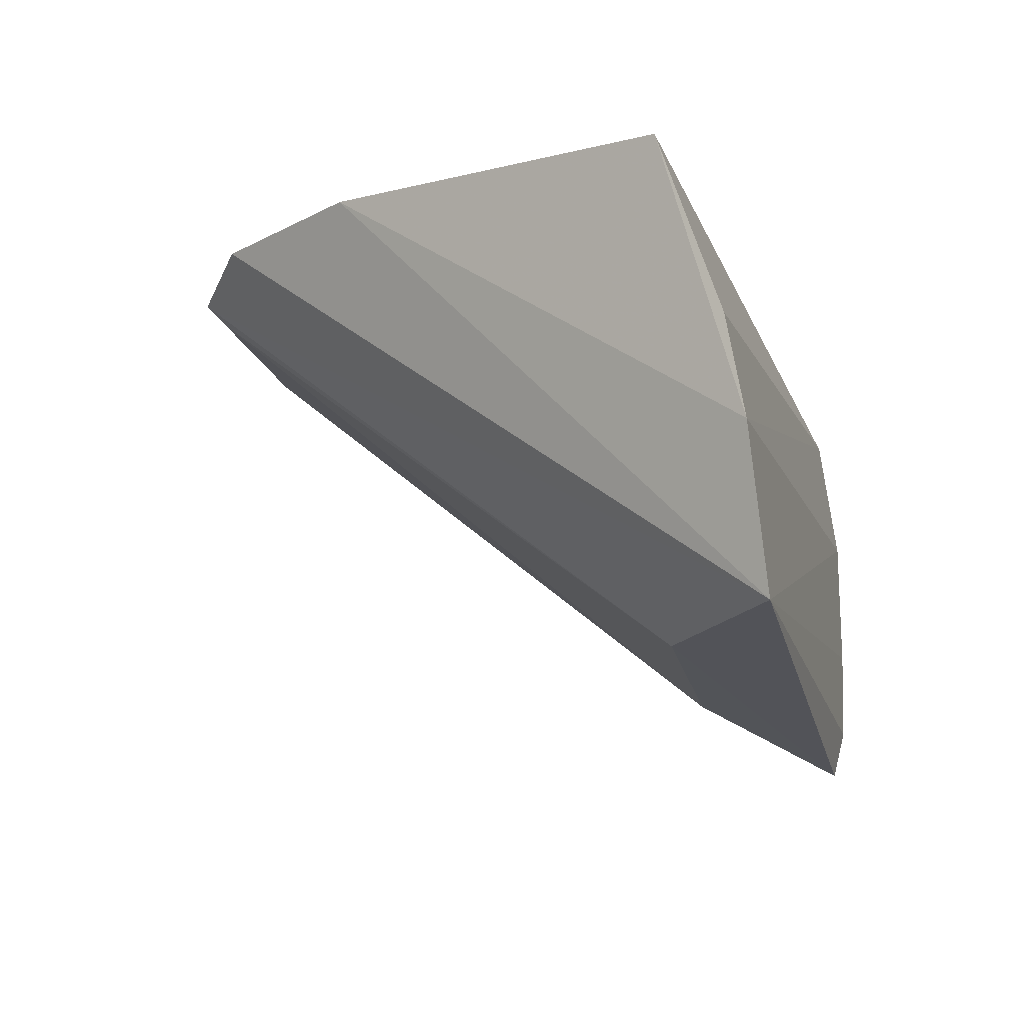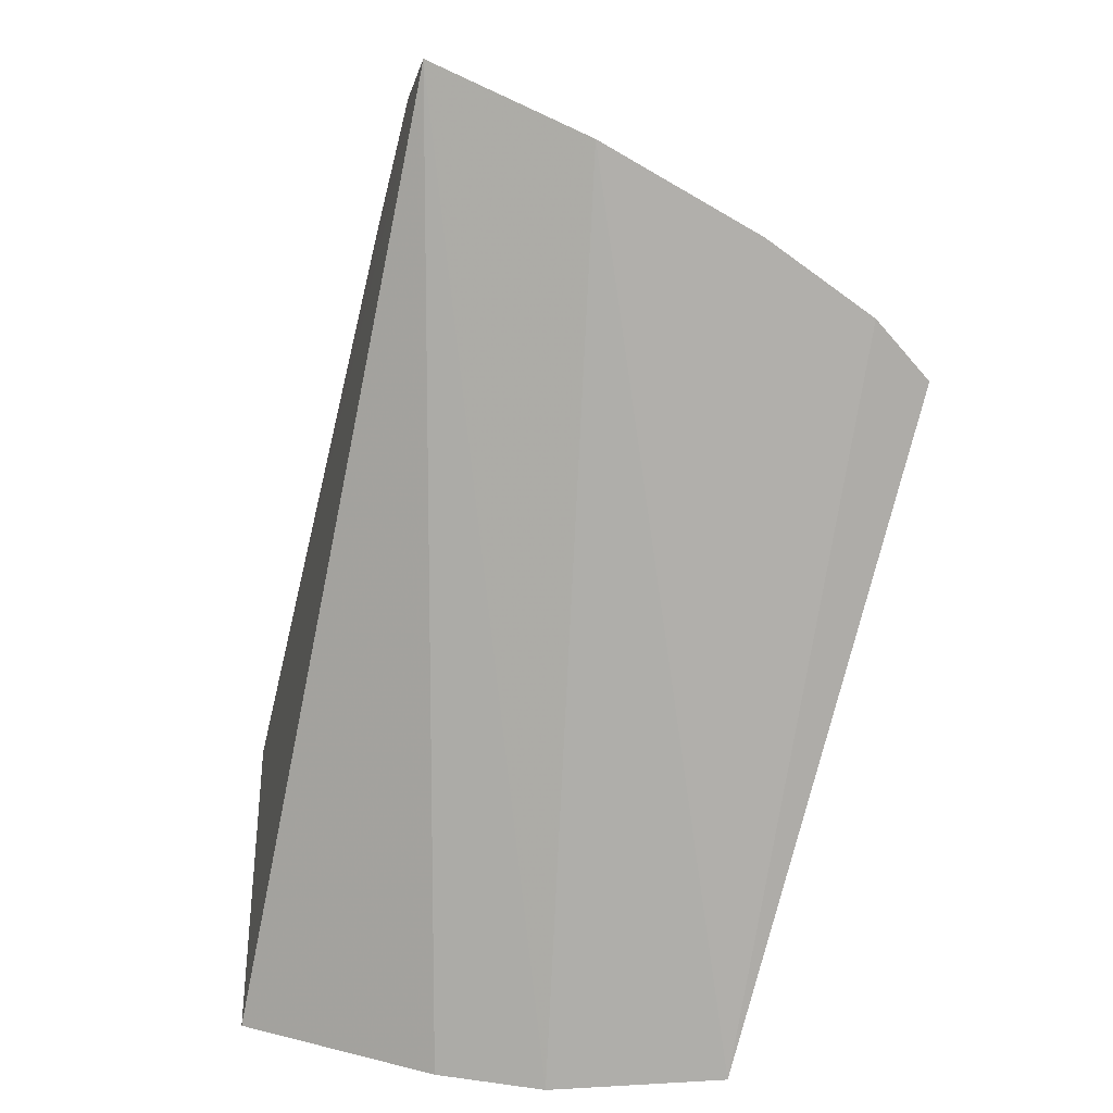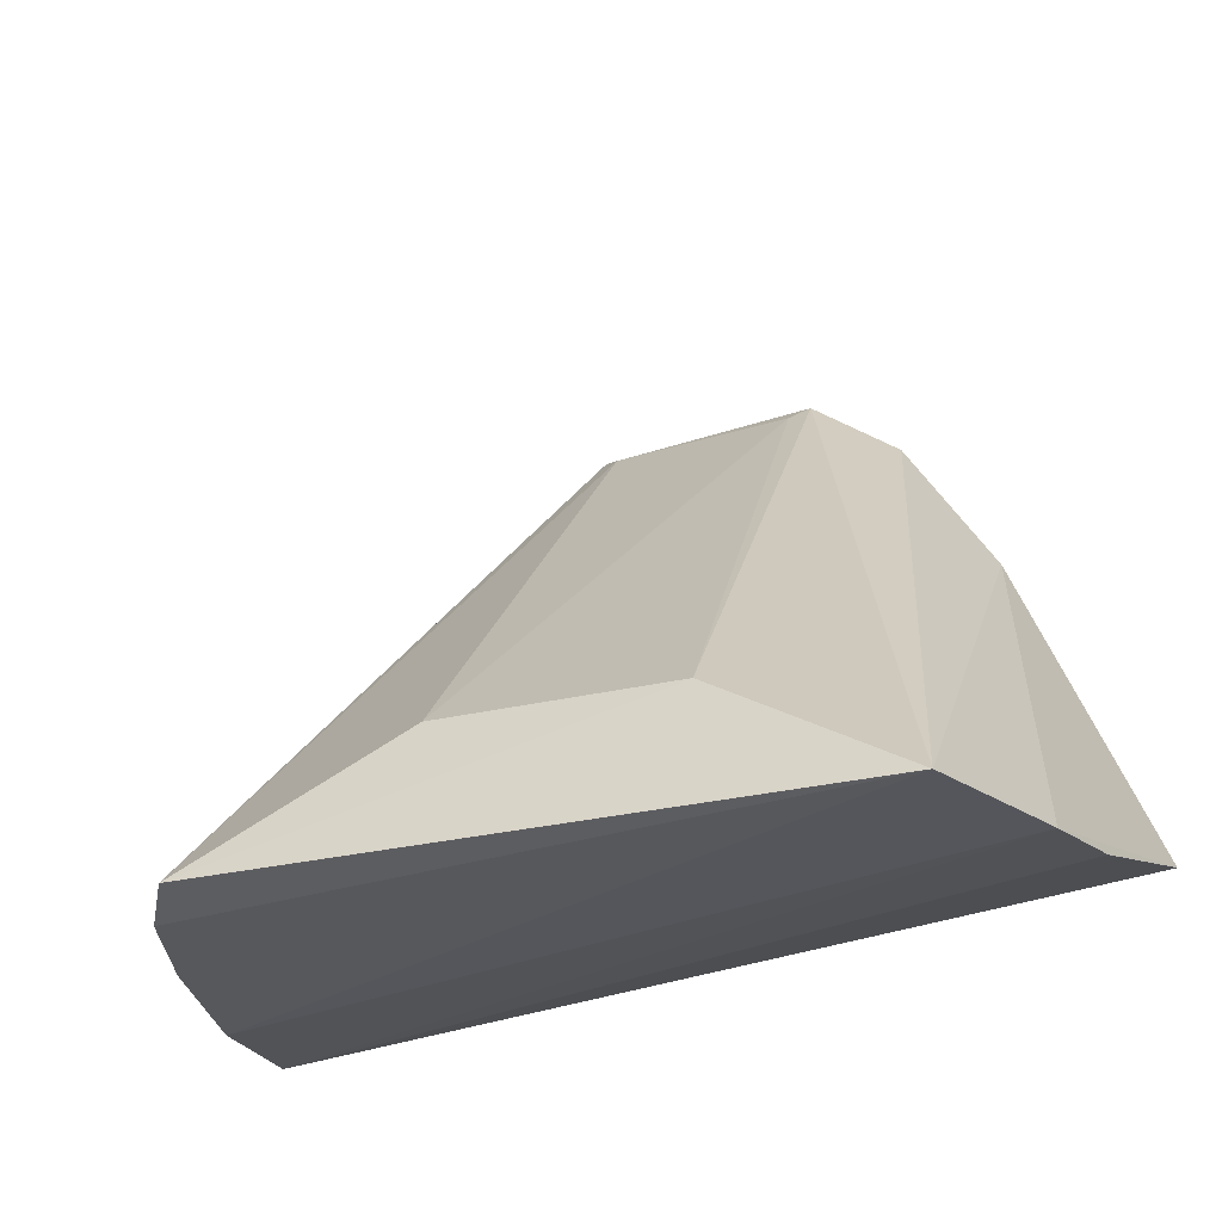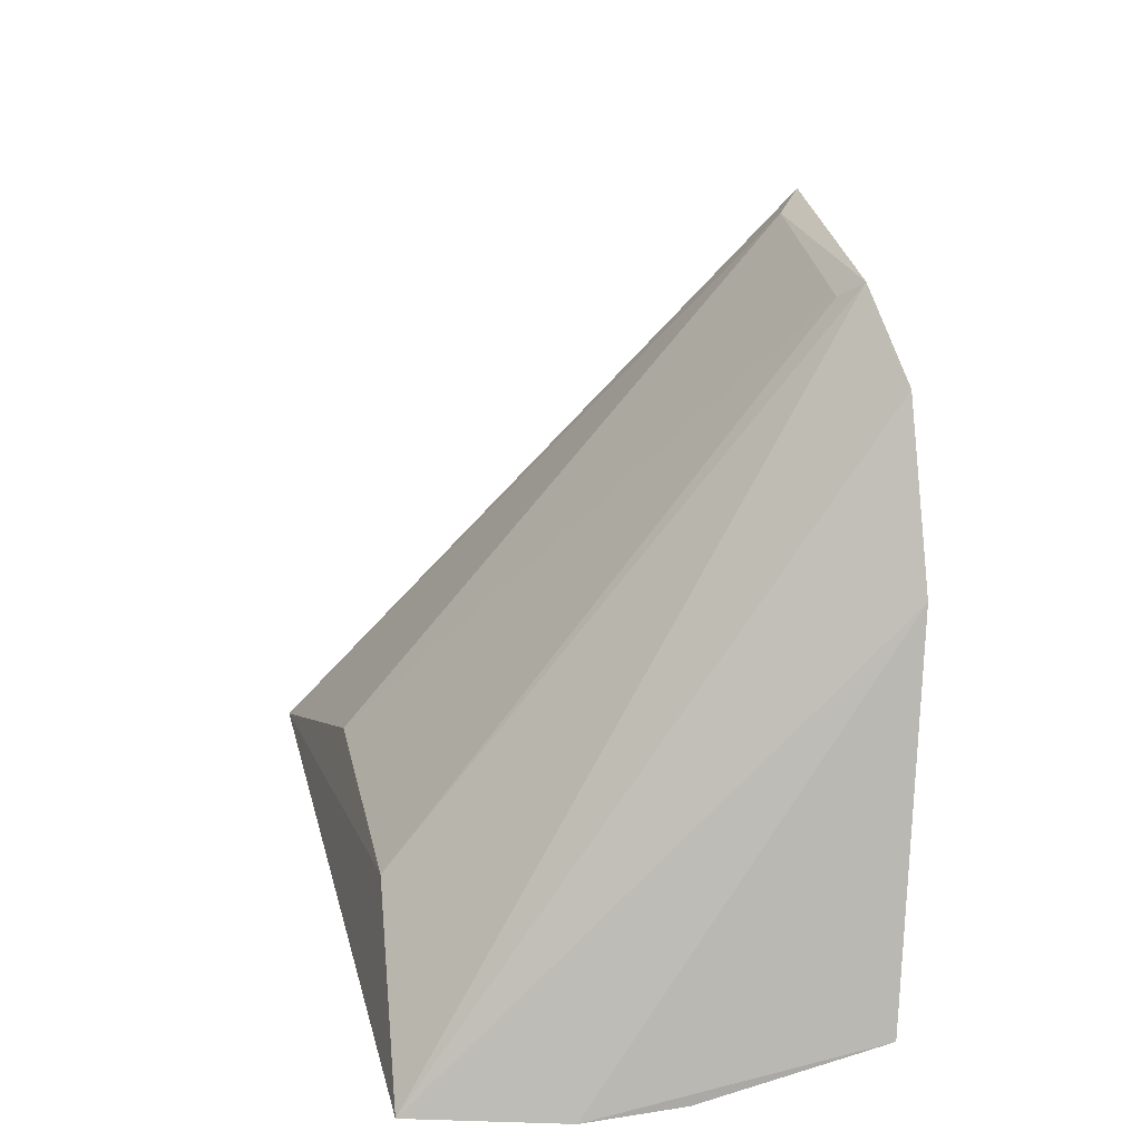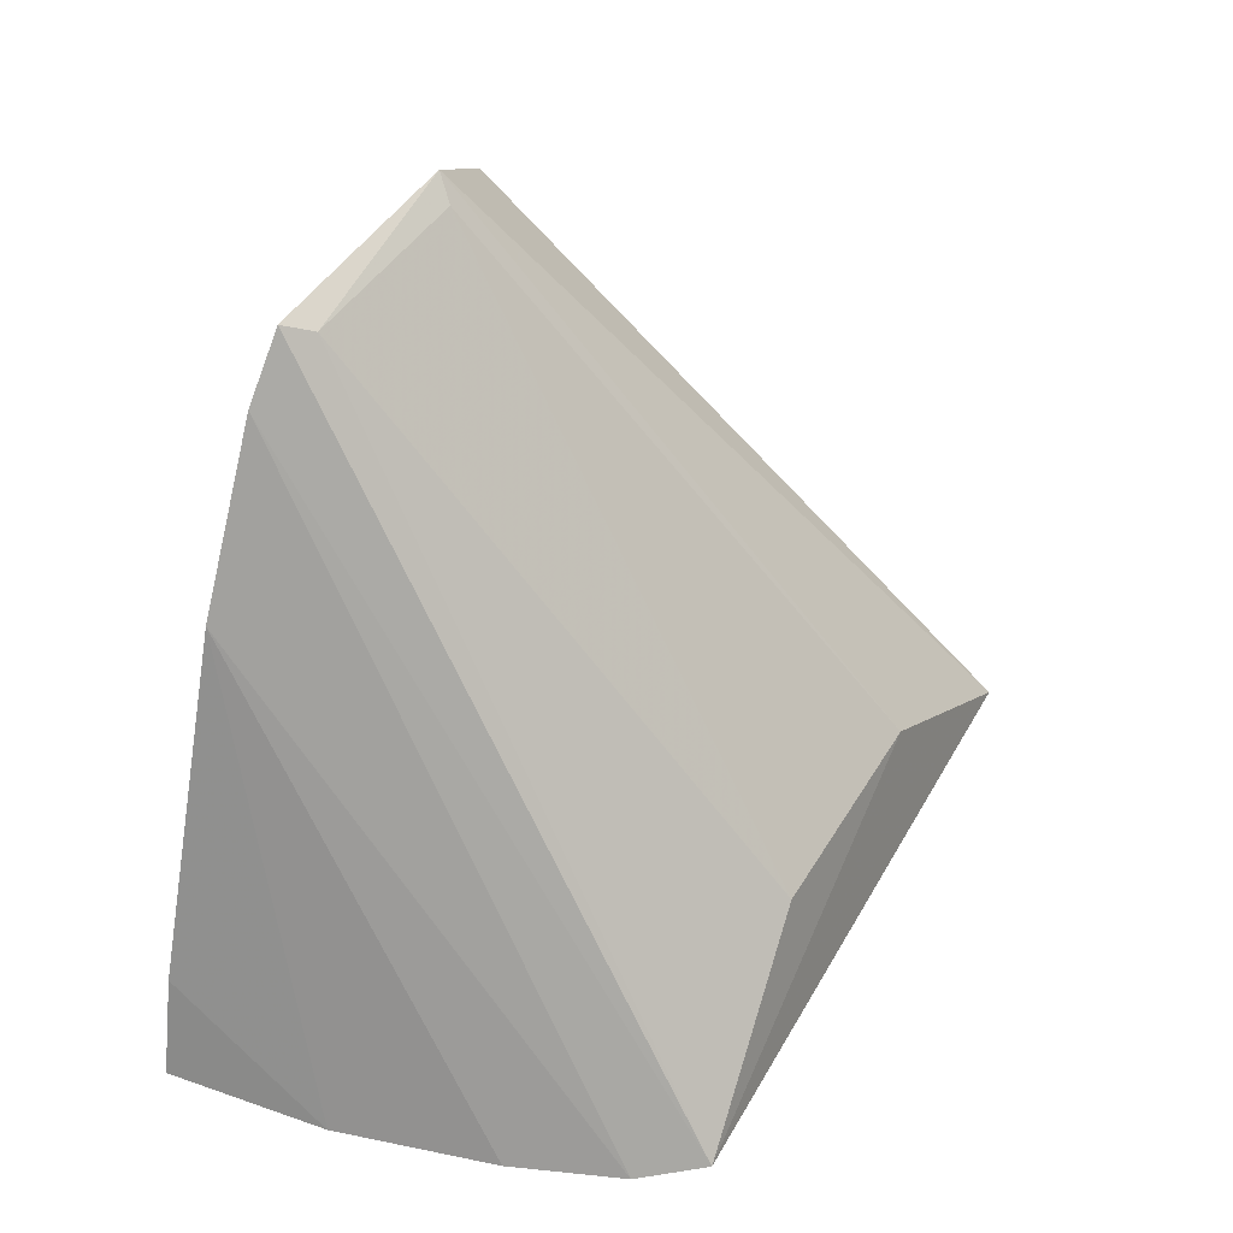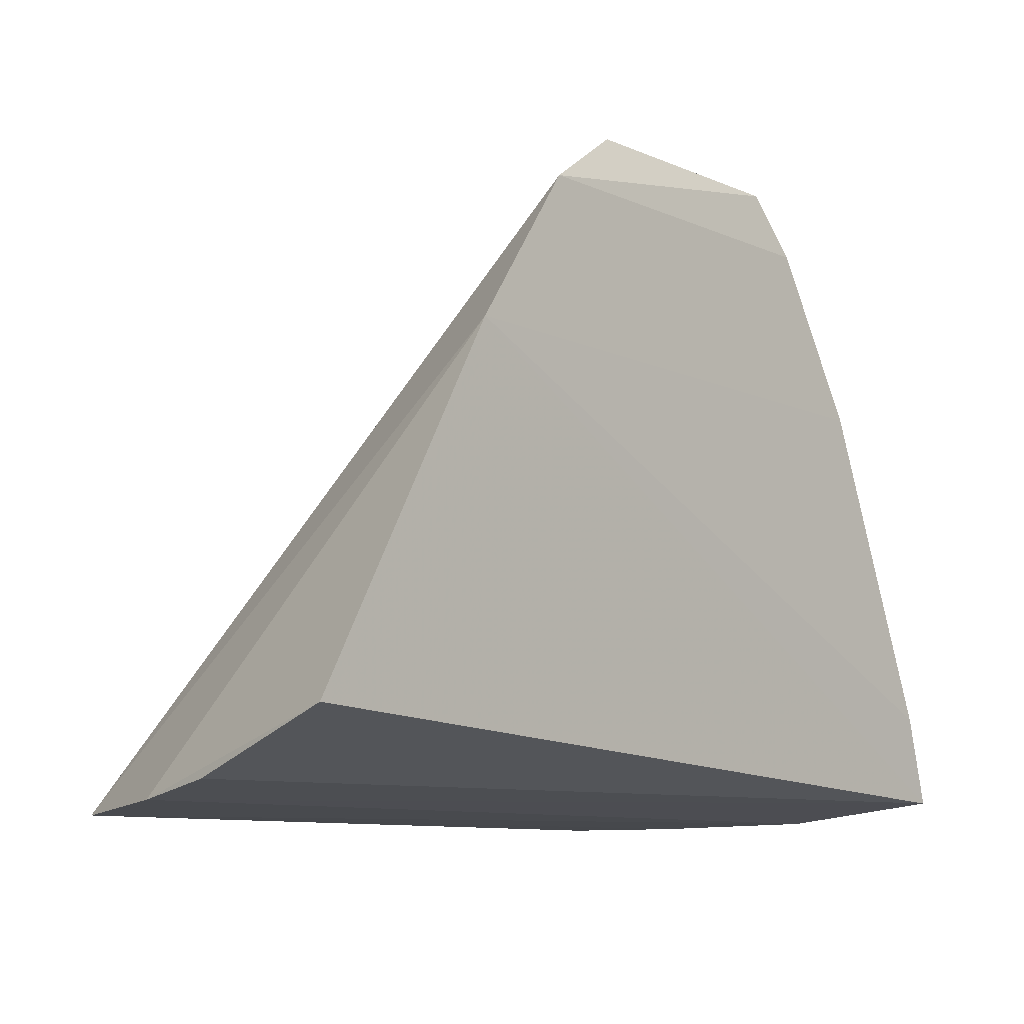
<metadata>
{"format":"obj","ext":"obj","renderer":"f3d","projection":"perspective","resolution":1024,"background":"white","views":[{"elev":-20.5,"azim":104.5,"up":"+Y"},{"elev":-77.8,"azim":-103.6,"up":"+Z"},{"elev":-28.6,"azim":23.6,"up":"+Z"},{"elev":30.4,"azim":76.9,"up":"+Z"},{"elev":47.3,"azim":-61.2,"up":"+Z"},{"elev":-10.9,"azim":132.9,"up":"+Z"}]}
</metadata>
<code>
v 0.0116 -0.02261 0.09339
v 0.03189 -0.04539 0.0481
v 0.03436 -0.02593 0.05297
v -0.02757 -0.02386 0.04953
v -0.01652 -0.05686 0.04866
v 0.03297 -0.03851 0.0491
v 0.0243 -0.0221 0.07799
v 0.01492 -0.05455 0.05621
v -0.004557 -0.02184 0.09317
v -0.02553 -0.0345 0.04822
v 0.02834 -0.05615 0.0476
v -0.01476 -0.02191 0.07786
v 0.01775 -0.02158 0.08893
v -0.00152 -0.05449 0.05684
v -0.01938 -0.05274 0.04803
v -0.02497 -0.02317 0.05586
v -0.007791 -0.02154 0.08913
v 0.01042 -0.02402 0.09203
v -0.003039 -0.02343 0.09215
v -0.0224 -0.04532 0.04804
f 6 3 2
f 6 2 4
f 6 4 3
f 7 3 4
f 7 2 3
f 10 4 2
f 11 2 7
f 11 1 8
f 11 8 5
f 11 10 2
f 13 9 1
f 13 7 12
f 13 11 7
f 13 1 11
f 14 5 8
f 15 11 5
f 16 12 7
f 16 7 4
f 16 4 10
f 16 10 12
f 17 13 12
f 17 9 13
f 17 12 15
f 17 15 5
f 17 5 9
f 18 14 8
f 18 8 1
f 19 9 5
f 19 5 14
f 19 14 18
f 19 18 1
f 19 1 9
f 20 10 11
f 20 11 15
f 20 15 12
f 20 12 10

</code>
